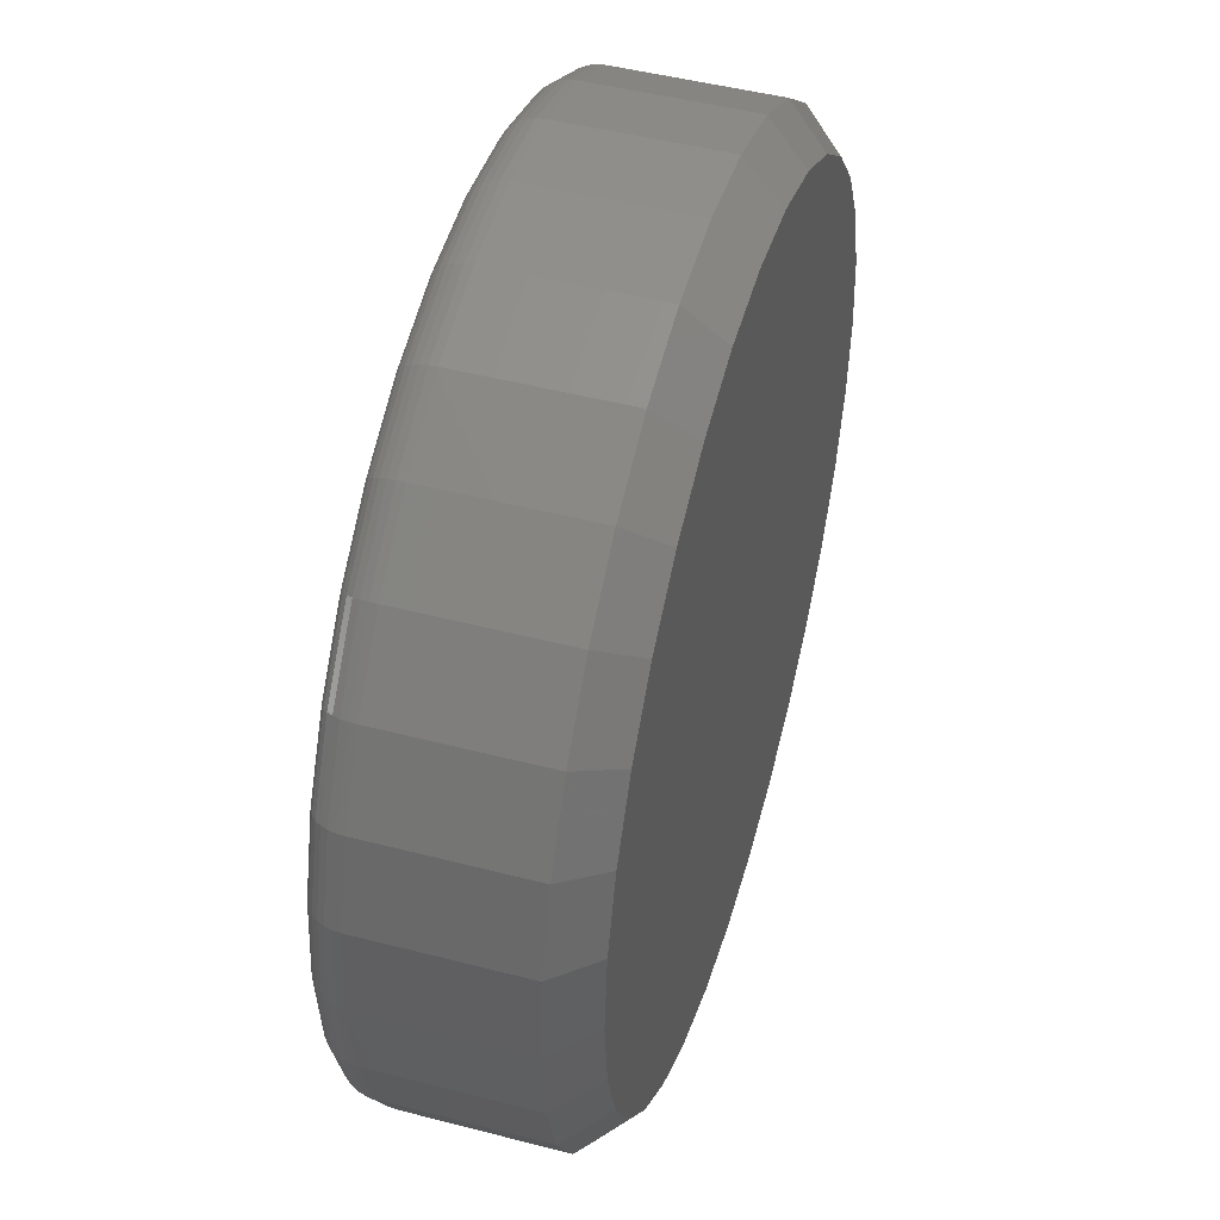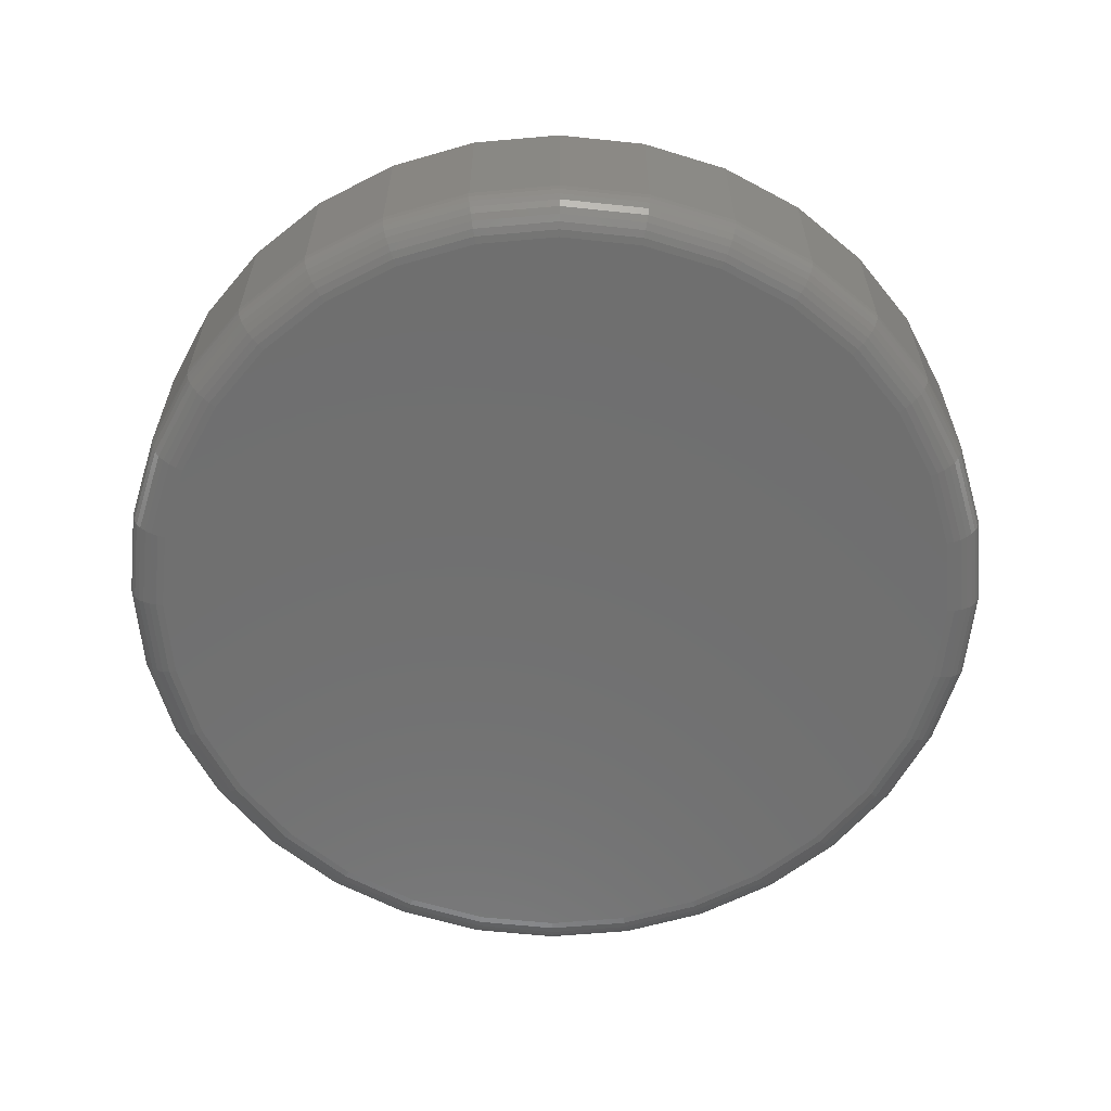
<metadata>
{"format":"stl","ext":"stl","renderer":"f3d","projection":"perspective","resolution":1024,"background":"white","views":[{"elev":47.7,"azim":-73.7,"up":"+Y"},{"elev":-61.6,"azim":112.0,"up":"+Z"}]}
</metadata>
<code>
# stl→obj: 352 verts, 700 faces
v 0.6201 -0.002138 0.007812
v 0.6201 -0.002138 0.03906
v 0.6183 -0.01988 0.007812
v 0.6183 -0.01988 0.03906
v 0.6131 -0.03694 0.007812
v 0.6131 -0.03694 0.03906
v 0.6047 -0.05267 0.007812
v 0.6047 -0.05267 0.03906
v 0.5934 -0.06645 0.007812
v 0.5934 -0.06645 0.03906
v 0.5796 -0.07776 0.007812
v 0.5796 -0.07776 0.03906
v 0.5639 -0.08617 0.007812
v 0.5639 -0.08617 0.03906
v 0.5469 -0.09134 0.007812
v 0.5469 -0.09134 0.03906
v 0.5291 -0.09309 0.007812
v 0.5291 -0.09309 0.03906
v 0.5114 -0.09134 0.007812
v 0.5114 -0.09134 0.03906
v 0.4943 -0.08617 0.007812
v 0.4943 -0.08617 0.03906
v 0.4786 -0.07776 0.007812
v 0.4786 -0.07776 0.03906
v 0.4648 -0.06645 0.007812
v 0.4648 -0.06645 0.03906
v 0.4535 -0.05267 0.007812
v 0.4535 -0.05267 0.03906
v 0.4451 -0.03694 0.007812
v 0.4451 -0.03694 0.03906
v 0.4399 -0.01988 0.007812
v 0.4399 -0.01988 0.03906
v 0.4382 -0.002138 0.007812
v 0.4382 -0.002138 0.03906
v 0.4399 0.01561 0.007812
v 0.4399 0.01561 0.03906
v 0.4451 0.03267 0.007812
v 0.4451 0.03267 0.03906
v 0.4535 0.04839 0.007812
v 0.4535 0.04839 0.03906
v 0.4648 0.06218 0.007812
v 0.4648 0.06218 0.03906
v 0.4786 0.07349 0.007812
v 0.4786 0.07349 0.03906
v 0.4943 0.08189 0.007812
v 0.4943 0.08189 0.03906
v 0.5114 0.08707 0.007812
v 0.5114 0.08707 0.03906
v 0.5291 0.08882 0.007812
v 0.5291 0.08882 0.03906
v 0.5469 0.08707 0.007812
v 0.5469 0.08707 0.03906
v 0.5639 0.08189 0.007812
v 0.5639 0.08189 0.03906
v 0.5796 0.07349 0.007812
v 0.5796 0.07349 0.03906
v 0.5934 0.06218 0.007812
v 0.5934 0.06218 0.03906
v 0.6047 0.04839 0.007812
v 0.6047 0.04839 0.03906
v 0.6131 0.03267 0.007812
v 0.6131 0.03267 0.03906
v 0.6183 0.01561 0.007812
v 0.6183 0.01561 0.03906
v 0.5129 0.07941 0.04688
v 0.5453 0.07941 0.04688
v 0.5291 0.081 0.04688
v 0.4973 0.07467 0.04688
v 0.5609 0.07467 0.04688
v 0.4829 0.06699 0.04688
v 0.5753 0.06699 0.04688
v 0.4703 0.05665 0.04688
v 0.5879 0.05665 0.04688
v 0.5879 -0.06093 0.04688
v 0.4829 -0.07127 0.04688
v 0.5753 -0.07127 0.04688
v 0.4973 -0.07895 0.04688
v 0.5609 -0.07895 0.04688
v 0.5129 -0.08368 0.04688
v 0.5453 -0.08368 0.04688
v 0.5291 -0.08528 0.04688
v 0.5982 0.04405 0.04688
v 0.46 0.04405 0.04688
v 0.6059 0.02968 0.04688
v 0.4523 0.02968 0.04688
v 0.6107 0.01408 0.04688
v 0.4476 0.01408 0.04688
v 0.6123 -0.002138 0.04688
v 0.446 -0.002138 0.04688
v 0.6107 -0.01836 0.04688
v 0.4476 -0.01836 0.04688
v 0.6059 -0.03396 0.04688
v 0.4523 -0.03396 0.04688
v 0.5982 -0.04833 0.04688
v 0.46 -0.04833 0.04688
v 0.4703 -0.06093 0.04688
v 0.5291 0.081 0
v 0.5453 0.07941 0
v 0.5129 0.07941 0
v 0.4973 0.07467 0
v 0.5609 0.07467 0
v 0.4829 0.06699 0
v 0.5753 0.06699 0
v 0.4703 0.05665 0
v 0.5879 0.05665 0
v 0.5753 -0.07127 0
v 0.4829 -0.07127 0
v 0.5879 -0.06093 0
v 0.4973 -0.07895 0
v 0.5609 -0.07895 0
v 0.5129 -0.08368 0
v 0.5453 -0.08368 0
v 0.5291 -0.08528 0
v 0.4703 -0.06093 0
v 0.46 -0.04833 0
v 0.5982 -0.04833 0
v 0.4523 -0.03396 0
v 0.6059 -0.03396 0
v 0.4476 -0.01836 0
v 0.6107 -0.01836 0
v 0.446 -0.002138 0
v 0.6123 -0.002138 0
v 0.4476 0.01408 0
v 0.6107 0.01408 0
v 0.4523 0.02968 0
v 0.6059 0.02968 0
v 0.46 0.04405 0
v 0.5982 0.04405 0
v 0.6199 -0.002138 0.006288
v 0.6182 -0.01985 0.006288
v 0.6195 -0.002138 0.004823
v 0.6177 -0.01977 0.004823
v 0.6187 -0.002138 0.003472
v 0.617 -0.01963 0.003472
v 0.6178 -0.002138 0.002288
v 0.6161 -0.01944 0.002288
v 0.6166 -0.002138 0.001317
v 0.6149 -0.01921 0.001317
v 0.6152 -0.002138 0.0005947
v 0.6136 -0.01894 0.0005947
v 0.6138 -0.002138 0.0001501
v 0.6122 -0.01866 0.0001501
v 0.4401 -0.01985 0.006288
v 0.4383 -0.002138 0.006288
v 0.4405 -0.01977 0.004823
v 0.4388 -0.002138 0.004823
v 0.4412 -0.01963 0.003472
v 0.4395 -0.002138 0.003472
v 0.4421 -0.01944 0.002288
v 0.4404 -0.002138 0.002288
v 0.4433 -0.01921 0.001317
v 0.4416 -0.002138 0.001317
v 0.4446 -0.01894 0.0005947
v 0.443 -0.002138 0.0005947
v 0.4461 -0.01866 0.0001501
v 0.4444 -0.002138 0.0001501
v 0.4452 -0.03689 0.006288
v 0.4456 -0.03672 0.004823
v 0.4463 -0.03644 0.003472
v 0.4472 -0.03607 0.002288
v 0.4483 -0.03562 0.001317
v 0.4495 -0.0351 0.0005947
v 0.4509 -0.03454 0.0001501
v 0.4536 -0.05259 0.006288
v 0.454 -0.05234 0.004823
v 0.4546 -0.05194 0.003472
v 0.4554 -0.0514 0.002288
v 0.4564 -0.05074 0.001317
v 0.4575 -0.04999 0.0005947
v 0.4587 -0.04918 0.0001501
v 0.4649 -0.06635 0.006288
v 0.4652 -0.06603 0.004823
v 0.4657 -0.06552 0.003472
v 0.4664 -0.06483 0.002288
v 0.4673 -0.064 0.001317
v 0.4682 -0.06304 0.0005947
v 0.4692 -0.06201 0.0001501
v 0.4787 -0.07764 0.006288
v 0.4789 -0.07727 0.004823
v 0.4793 -0.07667 0.003472
v 0.4799 -0.07586 0.002288
v 0.4805 -0.07488 0.001317
v 0.4813 -0.07375 0.0005947
v 0.4821 -0.07254 0.0001501
v 0.4944 -0.08603 0.006288
v 0.4945 -0.08562 0.004823
v 0.4948 -0.08495 0.003472
v 0.4952 -0.08405 0.002288
v 0.4956 -0.08296 0.001317
v 0.4962 -0.08171 0.0005947
v 0.4967 -0.08036 0.0001501
v 0.5114 -0.0912 0.006288
v 0.5115 -0.09076 0.004823
v 0.5116 -0.09005 0.003472
v 0.5118 -0.0891 0.002288
v 0.512 -0.08794 0.001317
v 0.5123 -0.08661 0.0005947
v 0.5126 -0.08518 0.0001501
v 0.5291 -0.09294 0.006288
v 0.5291 -0.0925 0.004823
v 0.5291 -0.09178 0.003472
v 0.5291 -0.0908 0.002288
v 0.5291 -0.08962 0.001317
v 0.5291 -0.08827 0.0005947
v 0.5291 -0.0868 0.0001501
v 0.5468 -0.0912 0.006288
v 0.5467 -0.09076 0.004823
v 0.5466 -0.09005 0.003472
v 0.5464 -0.0891 0.002288
v 0.5462 -0.08794 0.001317
v 0.5459 -0.08661 0.0005947
v 0.5456 -0.08518 0.0001501
v 0.5639 -0.08603 0.006288
v 0.5637 -0.08562 0.004823
v 0.5634 -0.08495 0.003472
v 0.563 -0.08405 0.002288
v 0.5626 -0.08296 0.001317
v 0.5621 -0.08171 0.0005947
v 0.5615 -0.08036 0.0001501
v 0.5796 -0.07764 0.006288
v 0.5793 -0.07727 0.004823
v 0.5789 -0.07667 0.003472
v 0.5784 -0.07586 0.002288
v 0.5777 -0.07488 0.001317
v 0.577 -0.07375 0.0005947
v 0.5761 -0.07254 0.0001501
v 0.5933 -0.06635 0.006288
v 0.593 -0.06603 0.004823
v 0.5925 -0.06552 0.003472
v 0.5918 -0.06483 0.002288
v 0.591 -0.064 0.001317
v 0.59 -0.06304 0.0005947
v 0.589 -0.06201 0.0001501
v 0.6046 -0.05259 0.006288
v 0.6042 -0.05234 0.004823
v 0.6036 -0.05194 0.003472
v 0.6028 -0.0514 0.002288
v 0.6019 -0.05074 0.001317
v 0.6007 -0.04999 0.0005947
v 0.5995 -0.04918 0.0001501
v 0.613 -0.03689 0.006288
v 0.6126 -0.03672 0.004823
v 0.6119 -0.03644 0.003472
v 0.611 -0.03607 0.002288
v 0.6099 -0.03562 0.001317
v 0.6087 -0.0351 0.0005947
v 0.6073 -0.03454 0.0001501
v 0.4401 0.01558 0.006288
v 0.4405 0.01549 0.004823
v 0.4412 0.01535 0.003472
v 0.4421 0.01516 0.002288
v 0.4433 0.01493 0.001317
v 0.4446 0.01467 0.0005947
v 0.4461 0.01438 0.0001501
v 0.6182 0.01558 0.006288
v 0.6177 0.01549 0.004823
v 0.617 0.01535 0.003472
v 0.6161 0.01516 0.002288
v 0.6149 0.01493 0.001317
v 0.6136 0.01467 0.0005947
v 0.6122 0.01438 0.0001501
v 0.613 0.03261 0.006288
v 0.6126 0.03244 0.004823
v 0.6119 0.03216 0.003472
v 0.611 0.03179 0.002288
v 0.6099 0.03134 0.001317
v 0.6087 0.03082 0.0005947
v 0.6073 0.03026 0.0001501
v 0.6046 0.04831 0.006288
v 0.6042 0.04806 0.004823
v 0.6036 0.04766 0.003472
v 0.6028 0.04712 0.002288
v 0.6019 0.04646 0.001317
v 0.6007 0.04571 0.0005947
v 0.5995 0.0449 0.0001501
v 0.5933 0.06207 0.006288
v 0.593 0.06176 0.004823
v 0.5925 0.06124 0.003472
v 0.5918 0.06056 0.002288
v 0.591 0.05972 0.001317
v 0.59 0.05877 0.0005947
v 0.589 0.05773 0.0001501
v 0.5796 0.07336 0.006288
v 0.5793 0.07299 0.004823
v 0.5789 0.07239 0.003472
v 0.5784 0.07158 0.002288
v 0.5777 0.0706 0.001317
v 0.577 0.06948 0.0005947
v 0.5761 0.06826 0.0001501
v 0.5639 0.08175 0.006288
v 0.5637 0.08134 0.004823
v 0.5634 0.08068 0.003472
v 0.563 0.07978 0.002288
v 0.5626 0.07868 0.001317
v 0.5621 0.07744 0.0005947
v 0.5615 0.07608 0.0001501
v 0.5468 0.08692 0.006288
v 0.5467 0.08648 0.004823
v 0.5466 0.08578 0.003472
v 0.5464 0.08482 0.002288
v 0.5462 0.08366 0.001317
v 0.5459 0.08234 0.0005947
v 0.5456 0.0809 0.0001501
v 0.5291 0.08867 0.006288
v 0.5291 0.08822 0.004823
v 0.5291 0.0875 0.003472
v 0.5291 0.08653 0.002288
v 0.5291 0.08534 0.001317
v 0.5291 0.08399 0.0005947
v 0.5291 0.08253 0.0001501
v 0.5114 0.08692 0.006288
v 0.5115 0.08648 0.004823
v 0.5116 0.08578 0.003472
v 0.5118 0.08482 0.002288
v 0.512 0.08366 0.001317
v 0.5123 0.08234 0.0005947
v 0.5126 0.0809 0.0001501
v 0.4944 0.08175 0.006288
v 0.4945 0.08134 0.004823
v 0.4948 0.08068 0.003472
v 0.4952 0.07978 0.002288
v 0.4956 0.07868 0.001317
v 0.4962 0.07744 0.0005947
v 0.4967 0.07608 0.0001501
v 0.4787 0.07336 0.006288
v 0.4789 0.07299 0.004823
v 0.4793 0.07239 0.003472
v 0.4799 0.07158 0.002288
v 0.4805 0.0706 0.001317
v 0.4813 0.06948 0.0005947
v 0.4821 0.06826 0.0001501
v 0.4649 0.06207 0.006288
v 0.4652 0.06176 0.004823
v 0.4657 0.06124 0.003472
v 0.4664 0.06056 0.002288
v 0.4673 0.05972 0.001317
v 0.4682 0.05877 0.0005947
v 0.4692 0.05773 0.0001501
v 0.4536 0.04831 0.006288
v 0.454 0.04806 0.004823
v 0.4546 0.04766 0.003472
v 0.4554 0.04712 0.002288
v 0.4564 0.04646 0.001317
v 0.4575 0.04571 0.0005947
v 0.4587 0.0449 0.0001501
v 0.4452 0.03261 0.006288
v 0.4456 0.03244 0.004823
v 0.4463 0.03216 0.003472
v 0.4472 0.03179 0.002288
v 0.4483 0.03134 0.001317
v 0.4495 0.03082 0.0005947
v 0.4509 0.03026 0.0001501
f 1 2 3
f 3 2 4
f 3 4 5
f 5 4 6
f 5 6 7
f 7 6 8
f 7 8 9
f 9 8 10
f 9 10 11
f 11 10 12
f 11 12 13
f 13 12 14
f 13 14 15
f 15 14 16
f 15 16 17
f 17 16 18
f 17 18 19
f 19 18 20
f 19 20 21
f 21 20 22
f 21 22 23
f 23 22 24
f 23 24 25
f 25 24 26
f 25 26 27
f 27 26 28
f 27 28 29
f 29 28 30
f 29 30 31
f 31 30 32
f 31 32 33
f 33 32 34
f 33 34 35
f 35 34 36
f 35 36 37
f 37 36 38
f 37 38 39
f 39 38 40
f 39 40 41
f 41 40 42
f 41 42 43
f 43 42 44
f 43 44 45
f 45 44 46
f 45 46 47
f 47 46 48
f 47 48 49
f 49 48 50
f 49 50 51
f 51 50 52
f 51 52 53
f 53 52 54
f 53 54 55
f 55 54 56
f 55 56 57
f 57 56 58
f 57 58 59
f 59 58 60
f 59 60 61
f 61 60 62
f 61 62 63
f 63 62 64
f 63 64 1
f 1 64 2
f 65 66 67
f 66 65 68
f 66 68 69
f 69 68 70
f 69 70 71
f 71 70 72
f 71 72 73
f 74 75 76
f 76 75 77
f 76 77 78
f 78 77 79
f 78 79 80
f 80 79 81
f 73 72 82
f 82 72 83
f 82 83 84
f 84 83 85
f 84 85 86
f 86 85 87
f 86 87 88
f 88 87 89
f 88 89 90
f 90 89 91
f 90 91 92
f 92 91 93
f 92 93 94
f 94 93 95
f 94 95 74
f 74 95 96
f 74 96 75
f 89 87 34
f 87 36 34
f 2 64 88
f 64 86 88
f 64 62 84
f 86 64 84
f 60 58 82
f 82 62 60
f 84 62 82
f 56 54 69
f 71 56 69
f 71 73 56
f 52 50 66
f 66 54 52
f 69 54 66
f 48 46 68
f 65 48 68
f 65 67 48
f 44 42 70
f 70 46 44
f 68 46 70
f 40 38 85
f 83 40 85
f 83 72 40
f 87 38 36
f 85 38 87
f 73 82 58
f 58 56 73
f 67 66 50
f 50 48 67
f 72 70 42
f 42 40 72
f 88 90 2
f 90 4 2
f 34 32 89
f 32 91 89
f 32 30 93
f 91 32 93
f 28 26 95
f 95 30 28
f 93 30 95
f 24 22 77
f 75 24 77
f 75 96 24
f 20 18 79
f 79 22 20
f 77 22 79
f 16 14 78
f 80 16 78
f 80 81 16
f 12 10 76
f 76 14 12
f 78 14 76
f 8 6 92
f 94 8 92
f 94 74 8
f 90 6 4
f 92 6 90
f 96 95 26
f 26 24 96
f 81 79 18
f 18 16 81
f 74 76 10
f 10 8 74
f 97 98 99
f 100 99 98
f 101 100 98
f 102 100 101
f 103 102 101
f 104 102 103
f 105 104 103
f 106 107 108
f 109 107 106
f 110 109 106
f 111 109 110
f 112 111 110
f 113 111 112
f 107 114 108
f 108 114 115
f 108 115 116
f 116 115 117
f 116 117 118
f 118 117 119
f 118 119 120
f 120 119 121
f 120 121 122
f 122 121 123
f 122 123 124
f 124 123 125
f 124 125 126
f 126 125 127
f 126 127 128
f 128 127 104
f 128 104 105
f 1 3 129
f 129 3 130
f 129 130 131
f 131 130 132
f 131 132 133
f 133 132 134
f 133 134 135
f 135 134 136
f 135 136 137
f 137 136 138
f 137 138 139
f 139 138 140
f 139 140 141
f 141 140 142
f 141 142 122
f 122 142 120
f 31 33 143
f 143 33 144
f 143 144 145
f 145 144 146
f 145 146 147
f 147 146 148
f 147 148 149
f 149 148 150
f 149 150 151
f 151 150 152
f 151 152 153
f 153 152 154
f 153 154 155
f 155 154 156
f 155 156 119
f 119 156 121
f 29 31 157
f 157 31 143
f 157 143 158
f 158 143 145
f 158 145 159
f 159 145 147
f 159 147 160
f 160 147 149
f 160 149 161
f 161 149 151
f 161 151 162
f 162 151 153
f 162 153 163
f 163 153 155
f 163 155 117
f 117 155 119
f 27 29 164
f 164 29 157
f 164 157 165
f 165 157 158
f 165 158 166
f 166 158 159
f 166 159 167
f 167 159 160
f 167 160 168
f 168 160 161
f 168 161 169
f 169 161 162
f 169 162 170
f 170 162 163
f 170 163 115
f 115 163 117
f 25 27 171
f 171 27 164
f 171 164 172
f 172 164 165
f 172 165 173
f 173 165 166
f 173 166 174
f 174 166 167
f 174 167 175
f 175 167 168
f 175 168 176
f 176 168 169
f 176 169 177
f 177 169 170
f 177 170 114
f 114 170 115
f 23 25 178
f 178 25 171
f 178 171 179
f 179 171 172
f 179 172 180
f 180 172 173
f 180 173 181
f 181 173 174
f 181 174 182
f 182 174 175
f 182 175 183
f 183 175 176
f 183 176 184
f 184 176 177
f 184 177 107
f 107 177 114
f 21 23 185
f 185 23 178
f 185 178 186
f 186 178 179
f 186 179 187
f 187 179 180
f 187 180 188
f 188 180 181
f 188 181 189
f 189 181 182
f 189 182 190
f 190 182 183
f 190 183 191
f 191 183 184
f 191 184 109
f 109 184 107
f 19 21 192
f 192 21 185
f 192 185 193
f 193 185 186
f 193 186 194
f 194 186 187
f 194 187 195
f 195 187 188
f 195 188 196
f 196 188 189
f 196 189 197
f 197 189 190
f 197 190 198
f 198 190 191
f 198 191 111
f 111 191 109
f 17 19 199
f 199 19 192
f 199 192 200
f 200 192 193
f 200 193 201
f 201 193 194
f 201 194 202
f 202 194 195
f 202 195 203
f 203 195 196
f 203 196 204
f 204 196 197
f 204 197 205
f 205 197 198
f 205 198 113
f 113 198 111
f 15 17 206
f 206 17 199
f 206 199 207
f 207 199 200
f 207 200 208
f 208 200 201
f 208 201 209
f 209 201 202
f 209 202 210
f 210 202 203
f 210 203 211
f 211 203 204
f 211 204 212
f 212 204 205
f 212 205 112
f 112 205 113
f 13 15 213
f 213 15 206
f 213 206 214
f 214 206 207
f 214 207 215
f 215 207 208
f 215 208 216
f 216 208 209
f 216 209 217
f 217 209 210
f 217 210 218
f 218 210 211
f 218 211 219
f 219 211 212
f 219 212 110
f 110 212 112
f 11 13 220
f 220 13 213
f 220 213 221
f 221 213 214
f 221 214 222
f 222 214 215
f 222 215 223
f 223 215 216
f 223 216 224
f 224 216 217
f 224 217 225
f 225 217 218
f 225 218 226
f 226 218 219
f 226 219 106
f 106 219 110
f 9 11 227
f 227 11 220
f 227 220 228
f 228 220 221
f 228 221 229
f 229 221 222
f 229 222 230
f 230 222 223
f 230 223 231
f 231 223 224
f 231 224 232
f 232 224 225
f 232 225 233
f 233 225 226
f 233 226 108
f 108 226 106
f 7 9 234
f 234 9 227
f 234 227 235
f 235 227 228
f 235 228 236
f 236 228 229
f 236 229 237
f 237 229 230
f 237 230 238
f 238 230 231
f 238 231 239
f 239 231 232
f 239 232 240
f 240 232 233
f 240 233 116
f 116 233 108
f 5 7 241
f 241 7 234
f 241 234 242
f 242 234 235
f 242 235 243
f 243 235 236
f 243 236 244
f 244 236 237
f 244 237 245
f 245 237 238
f 245 238 246
f 246 238 239
f 246 239 247
f 247 239 240
f 247 240 118
f 118 240 116
f 3 5 130
f 130 5 241
f 130 241 132
f 132 241 242
f 132 242 134
f 134 242 243
f 134 243 136
f 136 243 244
f 136 244 138
f 138 244 245
f 138 245 140
f 140 245 246
f 140 246 142
f 142 246 247
f 142 247 120
f 120 247 118
f 33 35 144
f 144 35 248
f 144 248 146
f 146 248 249
f 146 249 148
f 148 249 250
f 148 250 150
f 150 250 251
f 150 251 152
f 152 251 252
f 152 252 154
f 154 252 253
f 154 253 156
f 156 253 254
f 156 254 121
f 121 254 123
f 63 1 255
f 255 1 129
f 255 129 256
f 256 129 131
f 256 131 257
f 257 131 133
f 257 133 258
f 258 133 135
f 258 135 259
f 259 135 137
f 259 137 260
f 260 137 139
f 260 139 261
f 261 139 141
f 261 141 124
f 124 141 122
f 61 63 262
f 262 63 255
f 262 255 263
f 263 255 256
f 263 256 264
f 264 256 257
f 264 257 265
f 265 257 258
f 265 258 266
f 266 258 259
f 266 259 267
f 267 259 260
f 267 260 268
f 268 260 261
f 268 261 126
f 126 261 124
f 59 61 269
f 269 61 262
f 269 262 270
f 270 262 263
f 270 263 271
f 271 263 264
f 271 264 272
f 272 264 265
f 272 265 273
f 273 265 266
f 273 266 274
f 274 266 267
f 274 267 275
f 275 267 268
f 275 268 128
f 128 268 126
f 57 59 276
f 276 59 269
f 276 269 277
f 277 269 270
f 277 270 278
f 278 270 271
f 278 271 279
f 279 271 272
f 279 272 280
f 280 272 273
f 280 273 281
f 281 273 274
f 281 274 282
f 282 274 275
f 282 275 105
f 105 275 128
f 55 57 283
f 283 57 276
f 283 276 284
f 284 276 277
f 284 277 285
f 285 277 278
f 285 278 286
f 286 278 279
f 286 279 287
f 287 279 280
f 287 280 288
f 288 280 281
f 288 281 289
f 289 281 282
f 289 282 103
f 103 282 105
f 53 55 290
f 290 55 283
f 290 283 291
f 291 283 284
f 291 284 292
f 292 284 285
f 292 285 293
f 293 285 286
f 293 286 294
f 294 286 287
f 294 287 295
f 295 287 288
f 295 288 296
f 296 288 289
f 296 289 101
f 101 289 103
f 51 53 297
f 297 53 290
f 297 290 298
f 298 290 291
f 298 291 299
f 299 291 292
f 299 292 300
f 300 292 293
f 300 293 301
f 301 293 294
f 301 294 302
f 302 294 295
f 302 295 303
f 303 295 296
f 303 296 98
f 98 296 101
f 49 51 304
f 304 51 297
f 304 297 305
f 305 297 298
f 305 298 306
f 306 298 299
f 306 299 307
f 307 299 300
f 307 300 308
f 308 300 301
f 308 301 309
f 309 301 302
f 309 302 310
f 310 302 303
f 310 303 97
f 97 303 98
f 47 49 311
f 311 49 304
f 311 304 312
f 312 304 305
f 312 305 313
f 313 305 306
f 313 306 314
f 314 306 307
f 314 307 315
f 315 307 308
f 315 308 316
f 316 308 309
f 316 309 317
f 317 309 310
f 317 310 99
f 99 310 97
f 45 47 318
f 318 47 311
f 318 311 319
f 319 311 312
f 319 312 320
f 320 312 313
f 320 313 321
f 321 313 314
f 321 314 322
f 322 314 315
f 322 315 323
f 323 315 316
f 323 316 324
f 324 316 317
f 324 317 100
f 100 317 99
f 43 45 325
f 325 45 318
f 325 318 326
f 326 318 319
f 326 319 327
f 327 319 320
f 327 320 328
f 328 320 321
f 328 321 329
f 329 321 322
f 329 322 330
f 330 322 323
f 330 323 331
f 331 323 324
f 331 324 102
f 102 324 100
f 41 43 332
f 332 43 325
f 332 325 333
f 333 325 326
f 333 326 334
f 334 326 327
f 334 327 335
f 335 327 328
f 335 328 336
f 336 328 329
f 336 329 337
f 337 329 330
f 337 330 338
f 338 330 331
f 338 331 104
f 104 331 102
f 39 41 339
f 339 41 332
f 339 332 340
f 340 332 333
f 340 333 341
f 341 333 334
f 341 334 342
f 342 334 335
f 342 335 343
f 343 335 336
f 343 336 344
f 344 336 337
f 344 337 345
f 345 337 338
f 345 338 127
f 127 338 104
f 37 39 346
f 346 39 339
f 346 339 347
f 347 339 340
f 347 340 348
f 348 340 341
f 348 341 349
f 349 341 342
f 349 342 350
f 350 342 343
f 350 343 351
f 351 343 344
f 351 344 352
f 352 344 345
f 352 345 125
f 125 345 127
f 35 37 248
f 248 37 346
f 248 346 249
f 249 346 347
f 249 347 250
f 250 347 348
f 250 348 251
f 251 348 349
f 251 349 252
f 252 349 350
f 252 350 253
f 253 350 351
f 253 351 254
f 254 351 352
f 254 352 123
f 123 352 125

</code>
